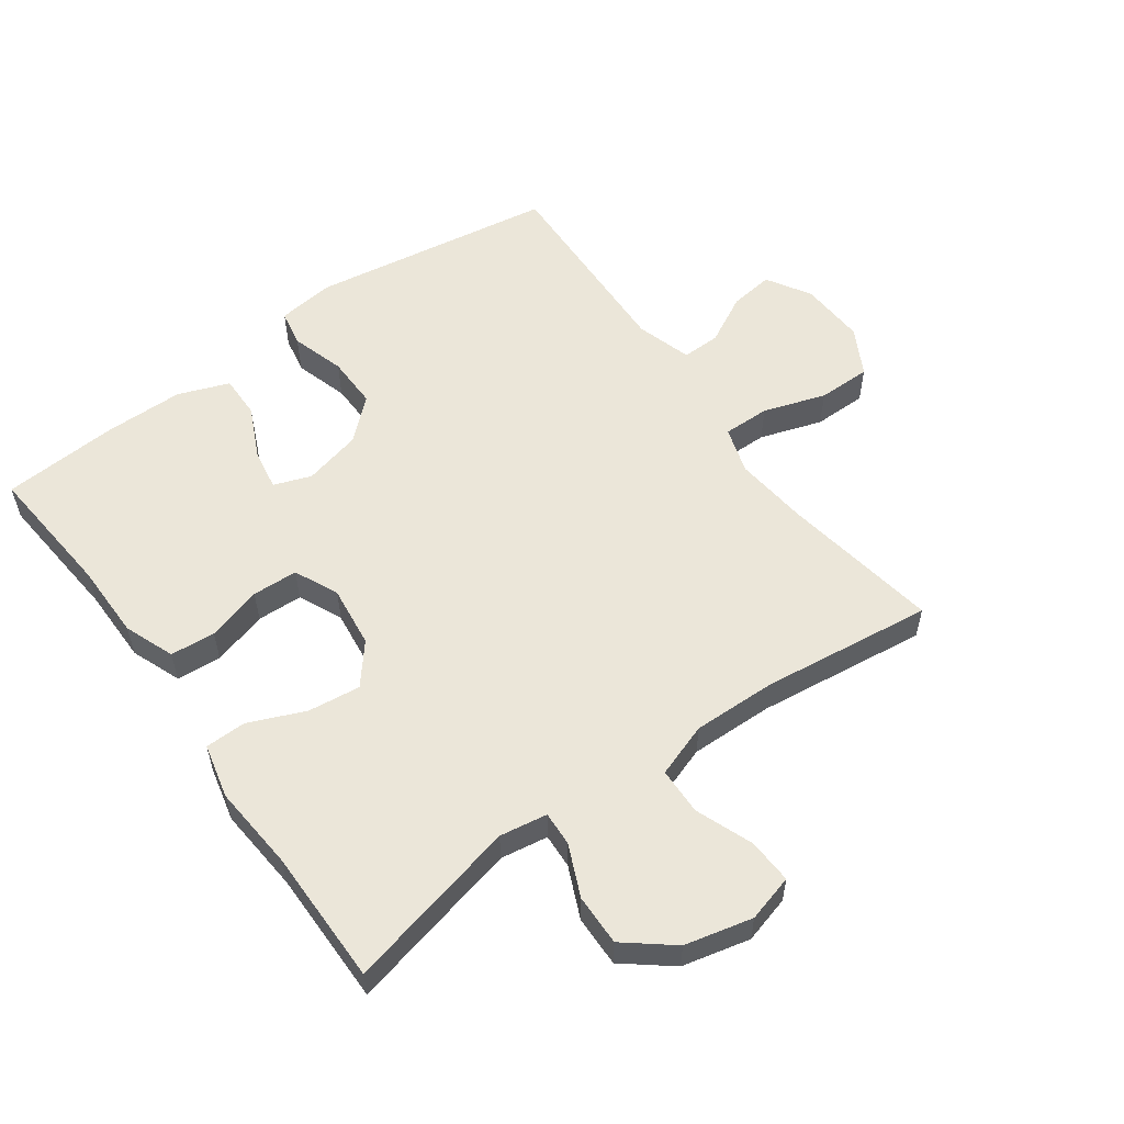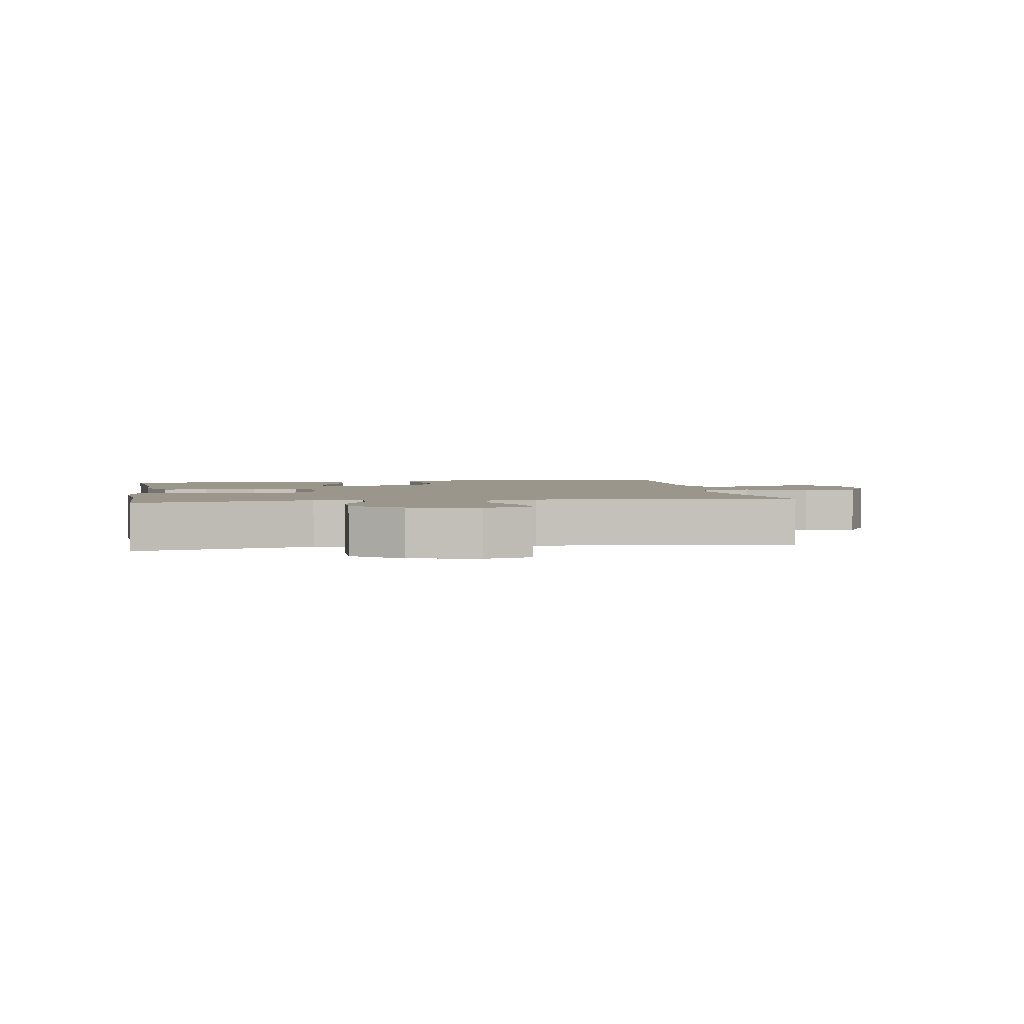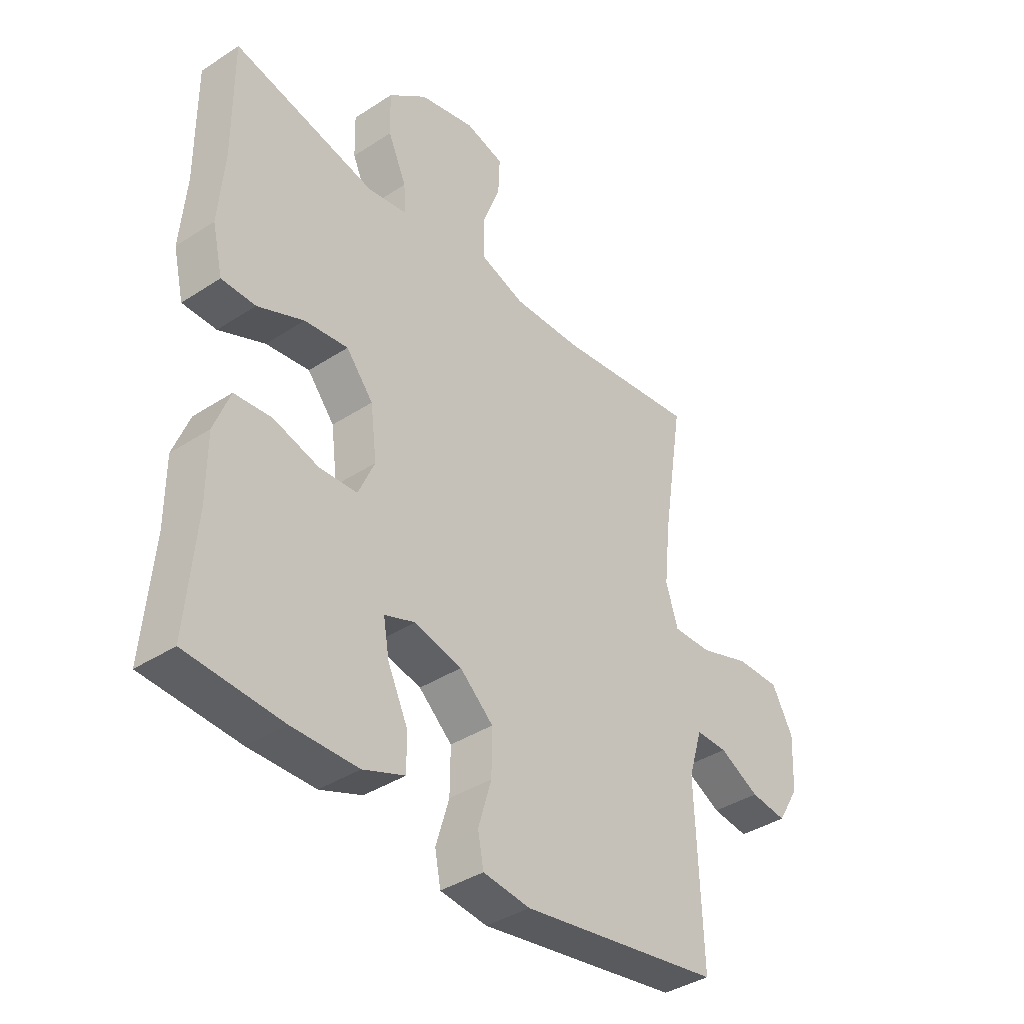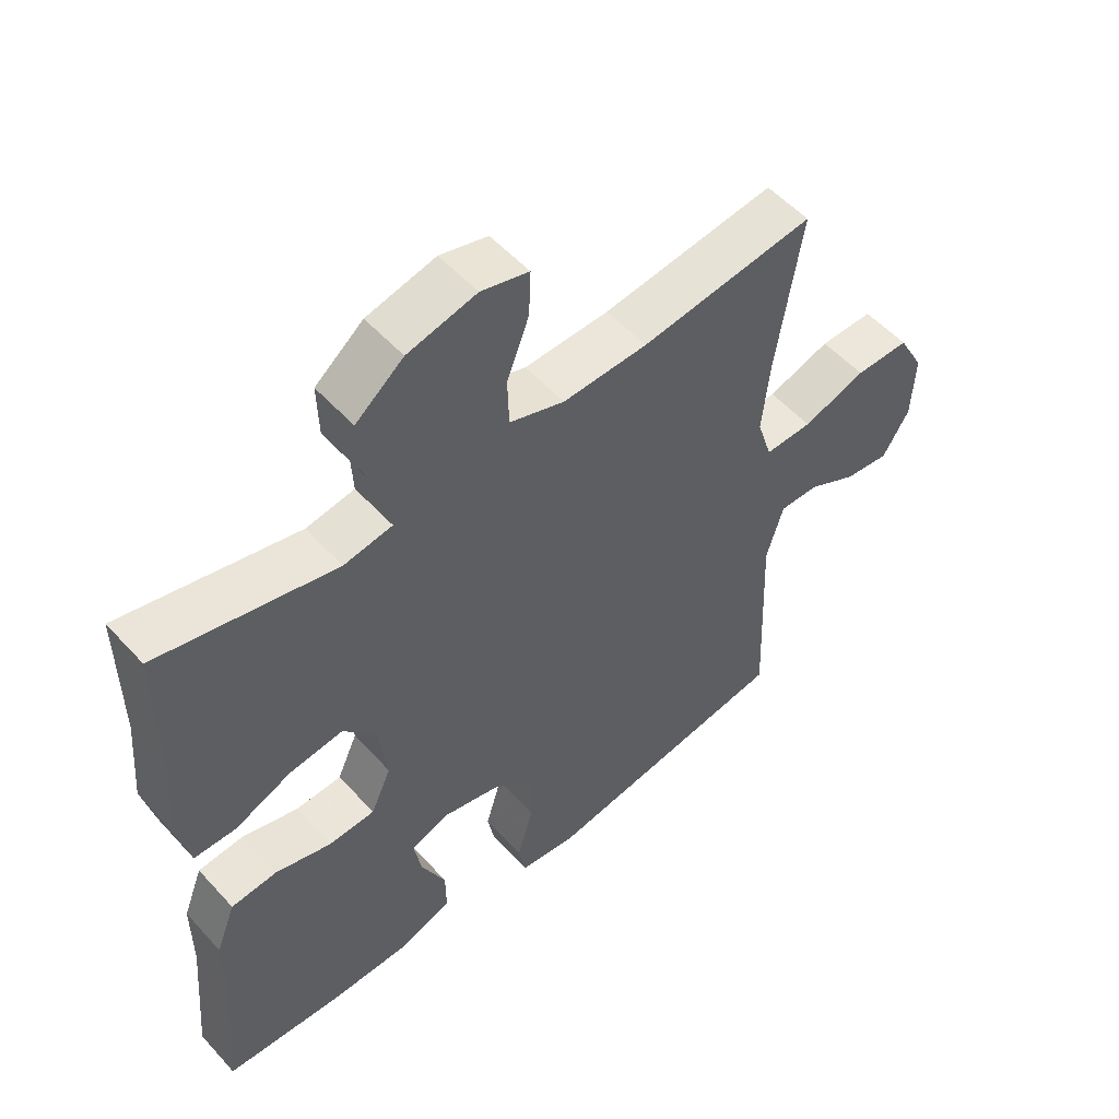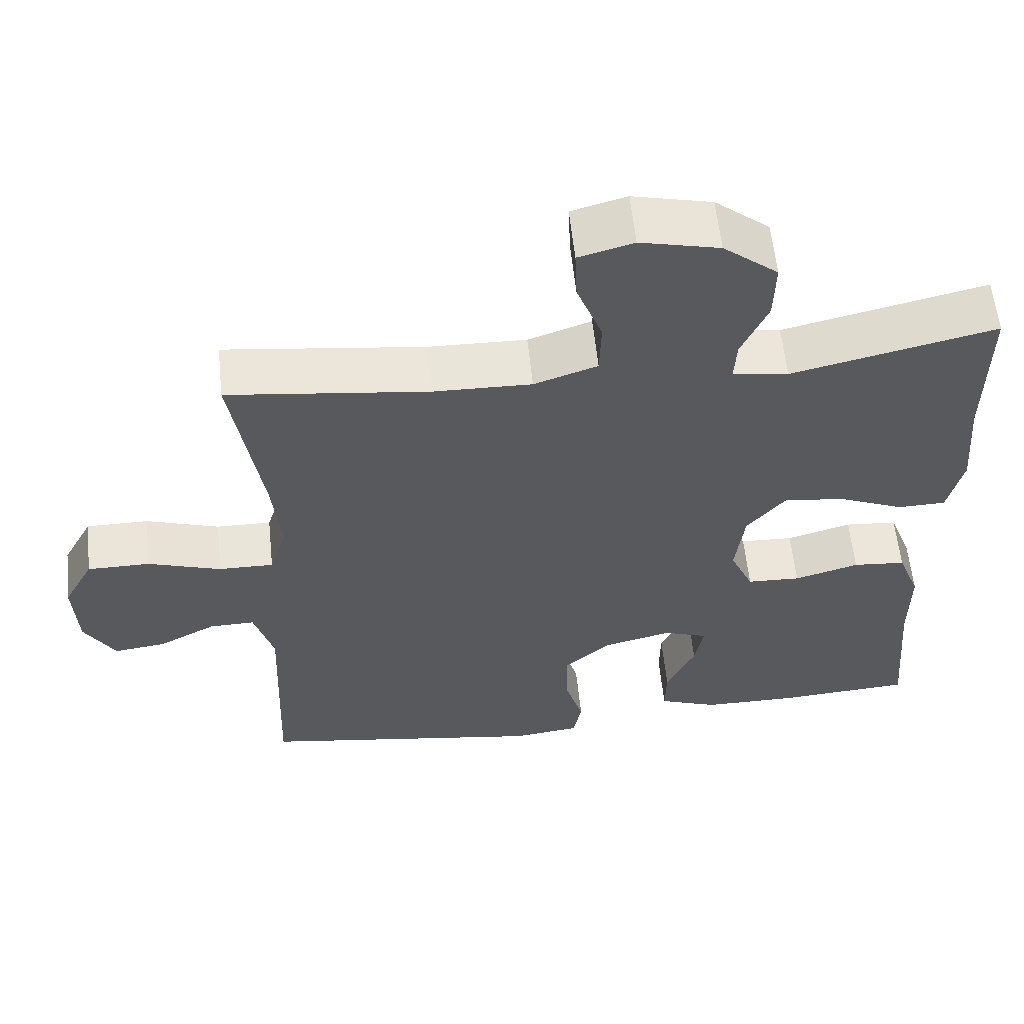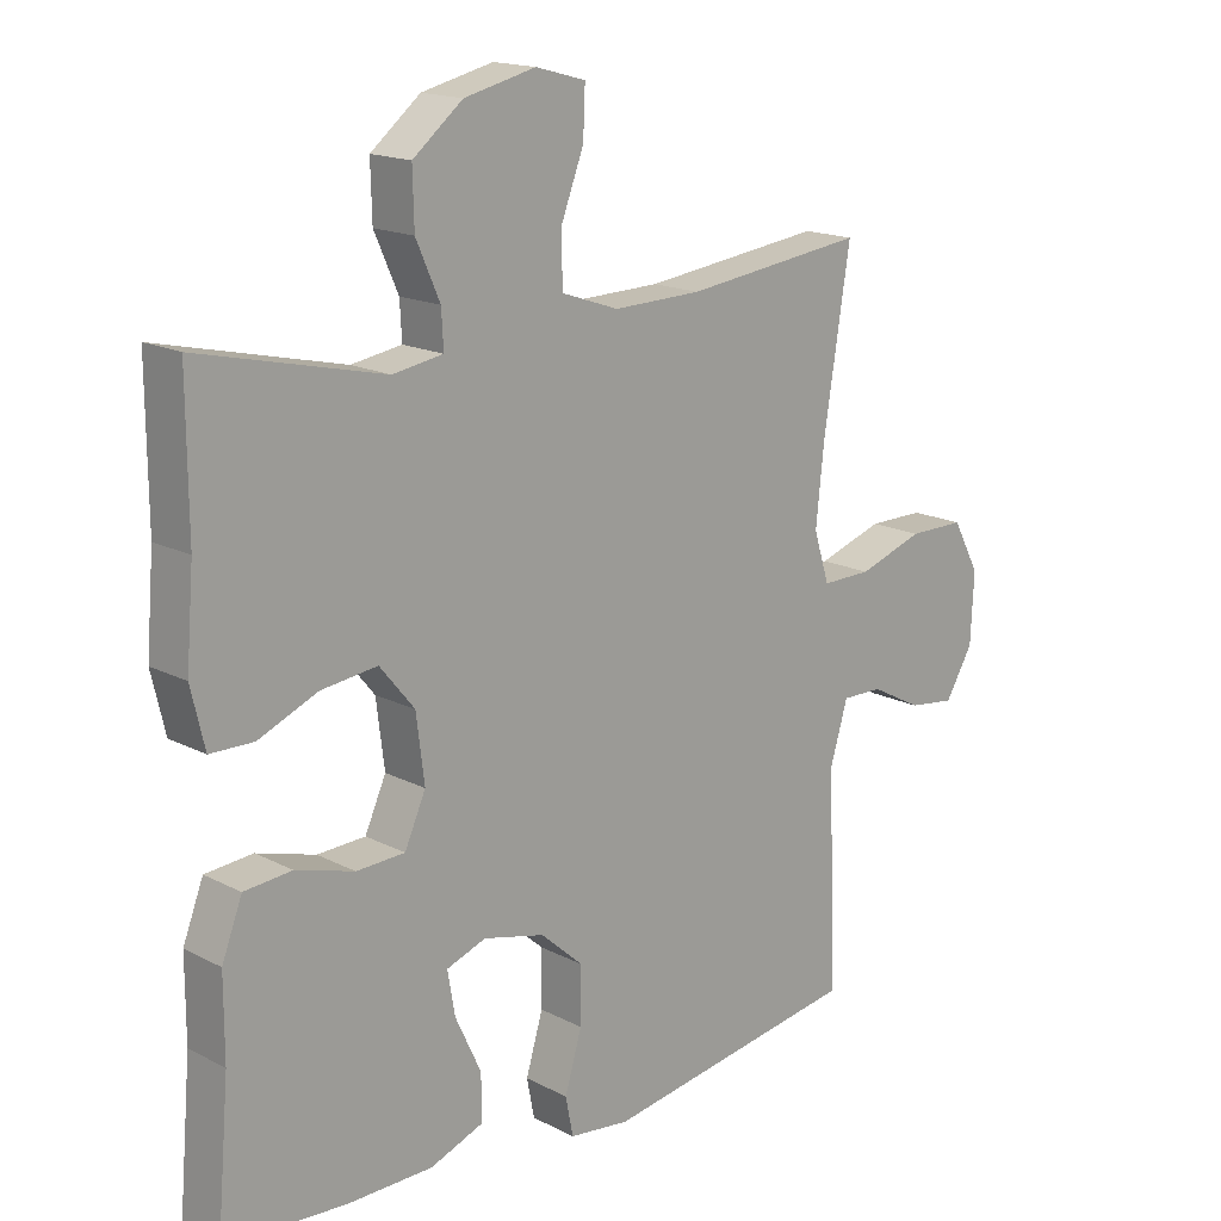
<metadata>
{"format":"obj","ext":"obj","renderer":"f3d","projection":"perspective","resolution":1024,"background":"white","views":[{"elev":56.1,"azim":-35.9,"up":"+Y"},{"elev":2.5,"azim":-9.2,"up":"+Y"},{"elev":-38.5,"azim":-50.5,"up":"+Z"},{"elev":53.7,"azim":-41.1,"up":"+Z"},{"elev":58.9,"azim":174.1,"up":"+Z"},{"elev":16.6,"azim":-43.8,"up":"+Z"}]}
</metadata>
<code>
v -0.5 0.07 -0.5
v -0.482 0.07 -0.29
v -0.482 0.07 -0.172
v -0.452 0.07 -0.094
v -0.382 0.07 -0.088
v -0.296 0.07 -0.113
v -0.225 0.07 -0.11
v -0.194 0.07 -0.041
v -0.206 0.07 0.055
v -0.257 0.07 0.117
v -0.339 0.07 0.107
v -0.426 0.07 0.07
v -0.49 0.07 0.071
v -0.51 0.07 0.156
v -0.499 0.07 0.289
v -0.5 0.07 0.5
v -0.23 0.07 0.437
v -0.156 0.07 0.449
v -0.159 0.07 0.503
v -0.194 0.07 0.582
v -0.196 0.07 0.662
v -0.123 0.07 0.721
v -0.018 0.07 0.746
v 0.055 0.07 0.726
v 0.052 0.07 0.656
v 0.018 0.07 0.567
v 0.02 0.07 0.493
v 0.104 0.07 0.464
v 0.234 0.07 0.467
v 0.5 0.07 0.5
v 0.461 0.07 0.253
v 0.449 0.07 0.138
v 0.472 0.07 0.065
v 0.545 0.07 0.066
v 0.642 0.07 0.098
v 0.725 0.07 0.098
v 0.765 0.07 0.024
v 0.76 0.07 -0.079
v 0.719 0.07 -0.147
v 0.65 0.07 -0.138
v 0.574 0.07 -0.098
v 0.514 0.07 -0.097
v 0.488 0.07 -0.184
v 0.5 0.07 -0.5
v 0.119 0.07 -0.56
v 0.03 0.07 -0.549
v 0.019 0.07 -0.492
v 0.044 0.07 -0.408
v 0.045 0.07 -0.326
v -0.018 0.07 -0.27
v -0.108 0.07 -0.248
v -0.166 0.07 -0.269
v -0.155 0.07 -0.333
v -0.117 0.07 -0.414
v -0.116 0.07 -0.481
v -0.195 0.07 -0.511
v -0.32 0.07 -0.512
v -0.5 0 -0.5
v -0.482 0 -0.29
v -0.482 0 -0.172
v -0.452 0 -0.094
v -0.382 0 -0.088
v -0.296 0 -0.113
v -0.225 0 -0.11
v -0.194 0 -0.041
v -0.206 0 0.055
v -0.257 0 0.117
v -0.339 0 0.107
v -0.426 0 0.07
v -0.49 0 0.071
v -0.51 0 0.156
v -0.499 0 0.289
v -0.5 0 0.5
v -0.23 0 0.437
v -0.156 0 0.449
v -0.159 0 0.503
v -0.194 0 0.582
v -0.196 0 0.662
v -0.123 0 0.721
v -0.018 0 0.746
v 0.055 0 0.726
v 0.052 0 0.656
v 0.018 0 0.567
v 0.02 0 0.493
v 0.104 0 0.464
v 0.234 0 0.467
v 0.5 0 0.5
v 0.461 0 0.253
v 0.449 0 0.138
v 0.472 0 0.065
v 0.545 0 0.066
v 0.642 0 0.098
v 0.725 0 0.098
v 0.765 0 0.024
v 0.76 0 -0.079
v 0.719 0 -0.147
v 0.65 0 -0.138
v 0.574 0 -0.098
v 0.514 0 -0.097
v 0.488 0 -0.184
v 0.5 0 -0.5
v 0.119 0 -0.56
v 0.03 0 -0.549
v 0.019 0 -0.492
v 0.044 0 -0.408
v 0.045 0 -0.326
v -0.018 0 -0.27
v -0.108 0 -0.248
v -0.166 0 -0.269
v -0.155 0 -0.333
v -0.117 0 -0.414
v -0.116 0 -0.481
v -0.195 0 -0.511
v -0.32 0 -0.512
f 57 1 2
f 56 57 2
f 55 56 2
f 54 55 2
f 53 54 2
f 4 5 6
f 3 4 6
f 2 3 6
f 53 2 6
f 52 53 6
f 51 52 6 7
f 50 51 7 8
f 49 50 8 9
f 46 47 48
f 45 46 48
f 44 45 48
f 43 44 48
f 42 43 48 49
f 39 40 41
f 38 39 41
f 37 38 41
f 36 37 41
f 35 36 41
f 34 35 41
f 33 34 41 42
f 42 49 9
f 33 42 9
f 32 33 9
f 29 30 31
f 32 9 10
f 31 32 10
f 29 31 10
f 28 29 10
f 24 25 26
f 23 24 26
f 22 23 26
f 21 22 26
f 20 21 26
f 19 20 26
f 18 19 26 27
f 15 16 17
f 15 17 18
f 14 15 18
f 13 14 18
f 12 13 18
f 11 12 18
f 18 27 28
f 11 18 28
f 10 11 28
f 59 58 114
f 59 114 113
f 59 113 112
f 59 112 111
f 59 111 110
f 63 62 61
f 63 61 60
f 63 60 59
f 63 59 110
f 63 110 109
f 64 63 109 108
f 65 64 108 107
f 66 65 107 106
f 105 104 103
f 105 103 102
f 105 102 101
f 105 101 100
f 106 105 100 99
f 98 97 96
f 98 96 95
f 98 95 94
f 98 94 93
f 98 93 92
f 98 92 91
f 99 98 91 90
f 66 106 99
f 66 99 90
f 66 90 89
f 88 87 86
f 67 66 89
f 67 89 88
f 67 88 86
f 67 86 85
f 83 82 81
f 83 81 80
f 83 80 79
f 83 79 78
f 83 78 77
f 83 77 76
f 84 83 76 75
f 74 73 72
f 75 74 72
f 75 72 71
f 75 71 70
f 75 70 69
f 75 69 68
f 85 84 75
f 85 75 68
f 85 68 67
f 1 58 59 2
f 2 59 60 3
f 3 60 61 4
f 4 61 62 5
f 5 62 63 6
f 6 63 64 7
f 7 64 65 8
f 8 65 66 9
f 9 66 67 10
f 10 67 68 11
f 11 68 69 12
f 12 69 70 13
f 13 70 71 14
f 14 71 72 15
f 15 72 73 16
f 16 73 74 17
f 17 74 75 18
f 18 75 76 19
f 19 76 77 20
f 20 77 78 21
f 21 78 79 22
f 22 79 80 23
f 23 80 81 24
f 24 81 82 25
f 25 82 83 26
f 26 83 84 27
f 27 84 85 28
f 28 85 86 29
f 29 86 87 30
f 30 87 88 31
f 31 88 89 32
f 32 89 90 33
f 33 90 91 34
f 34 91 92 35
f 35 92 93 36
f 36 93 94 37
f 37 94 95 38
f 38 95 96 39
f 39 96 97 40
f 40 97 98 41
f 41 98 99 42
f 42 99 100 43
f 43 100 101 44
f 44 101 102 45
f 45 102 103 46
f 46 103 104 47
f 47 104 105 48
f 48 105 106 49
f 49 106 107 50
f 50 107 108 51
f 51 108 109 52
f 52 109 110 53
f 53 110 111 54
f 54 111 112 55
f 55 112 113 56
f 56 113 114 57
f 57 114 58 1

</code>
